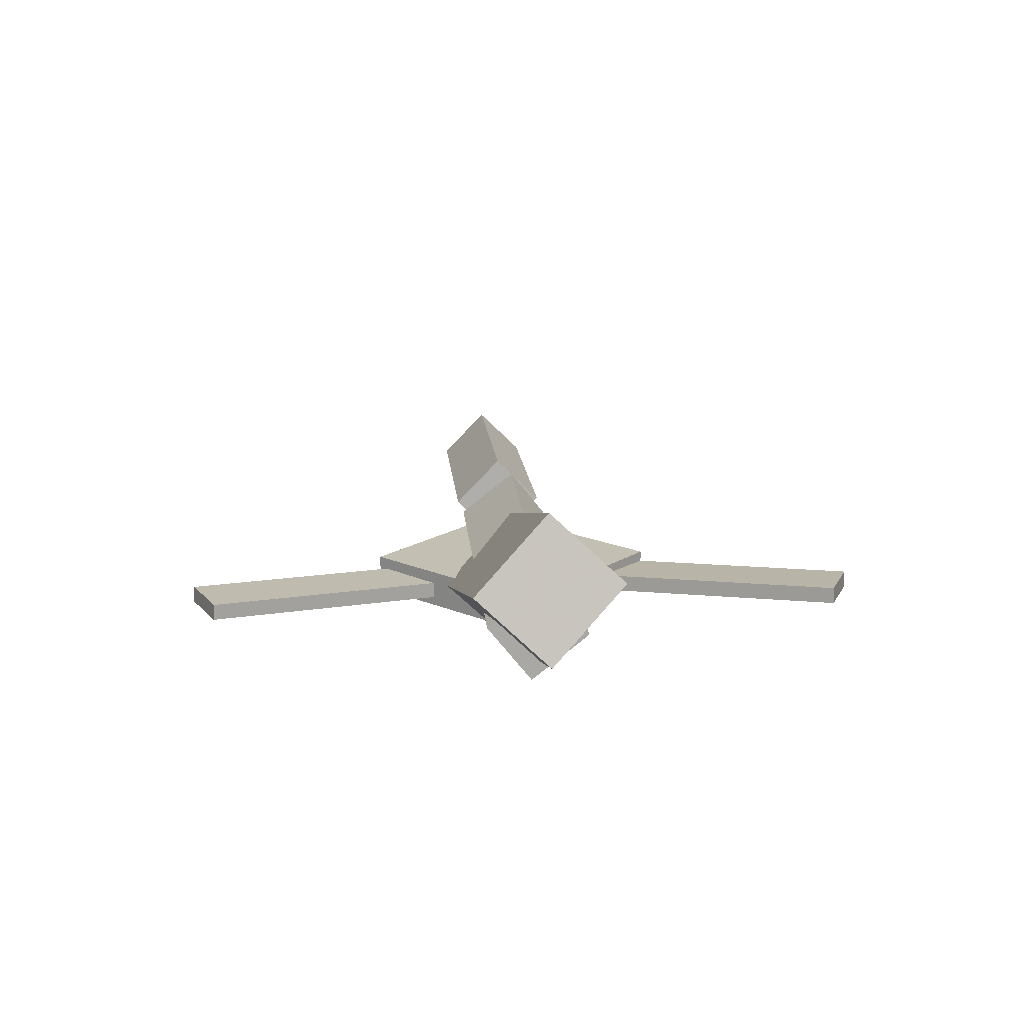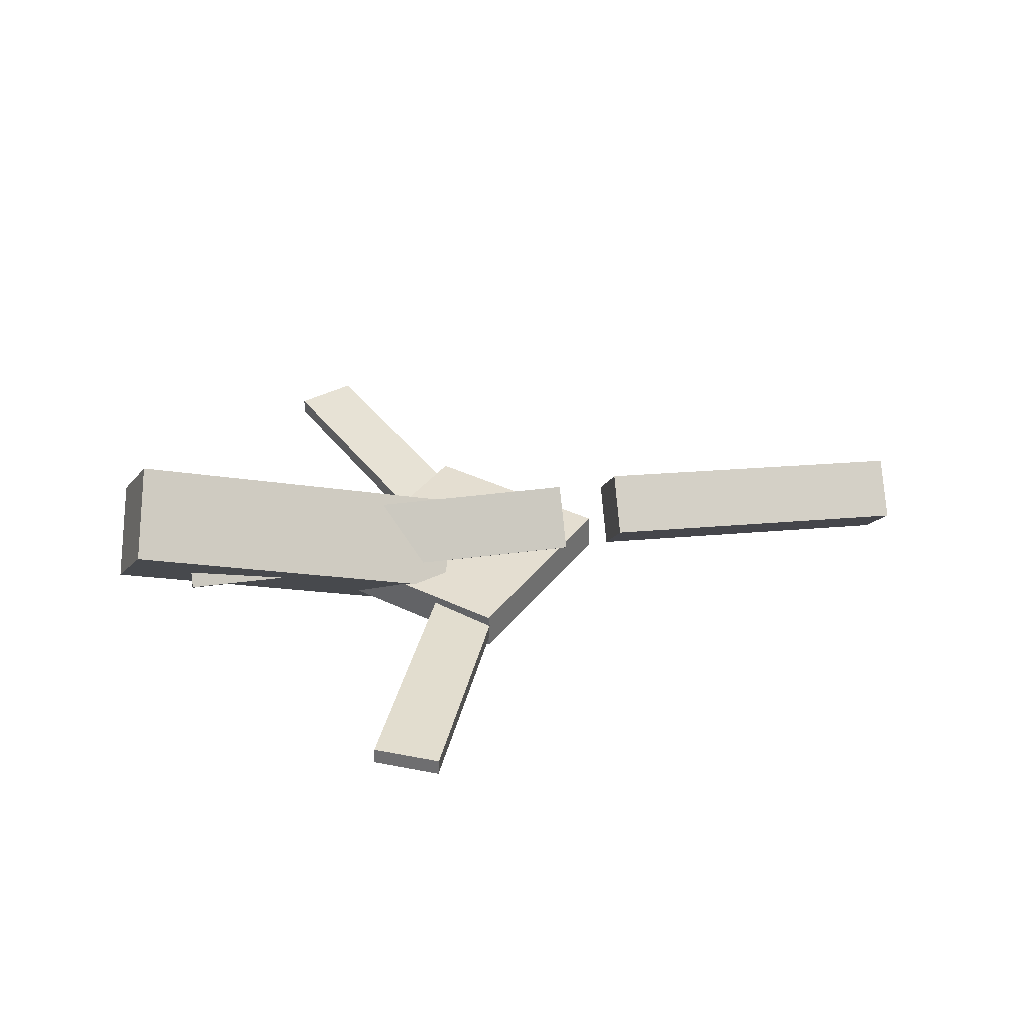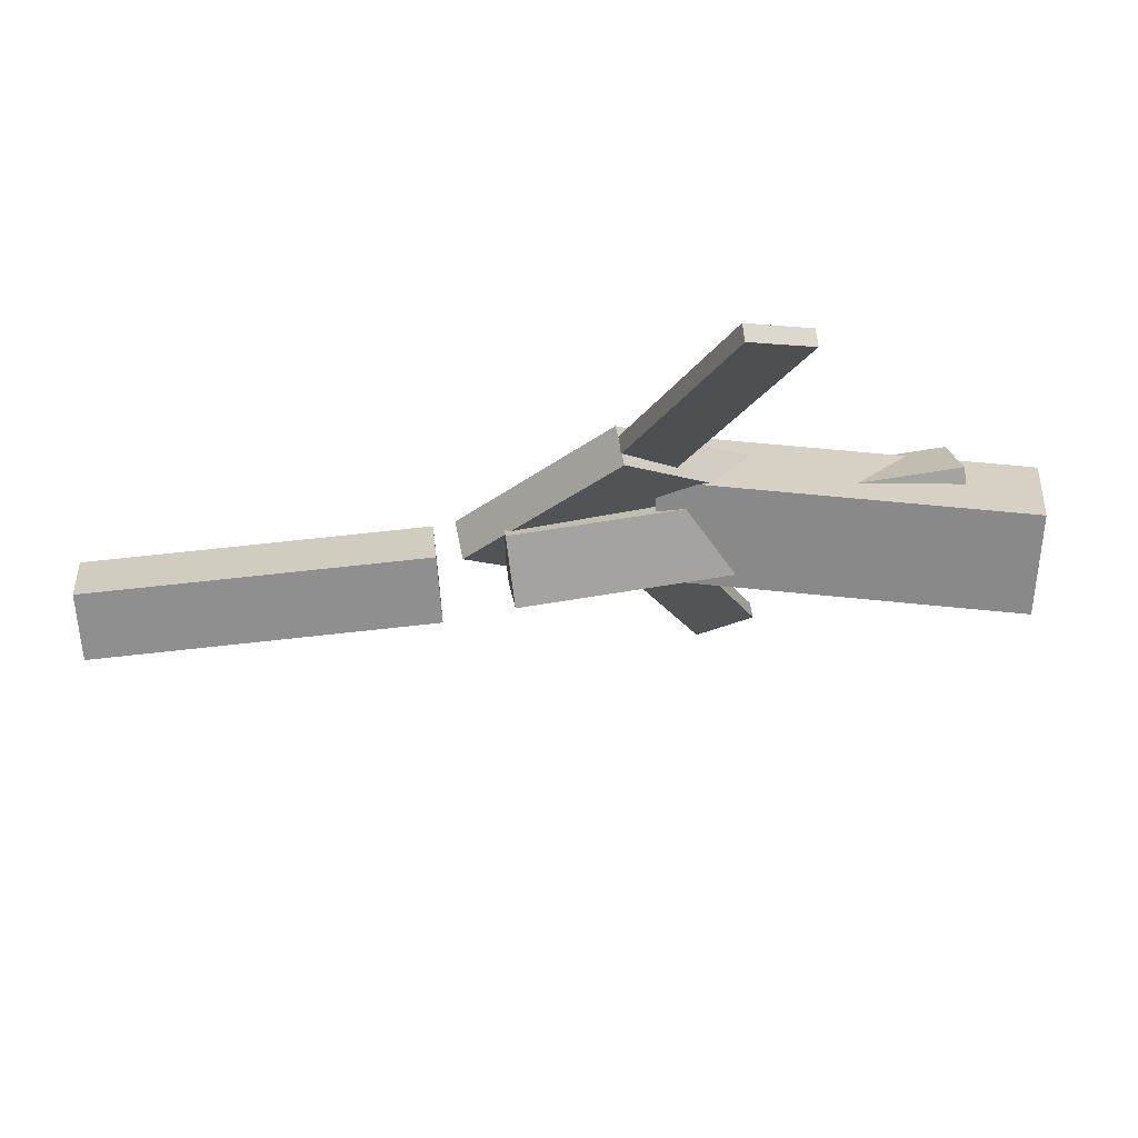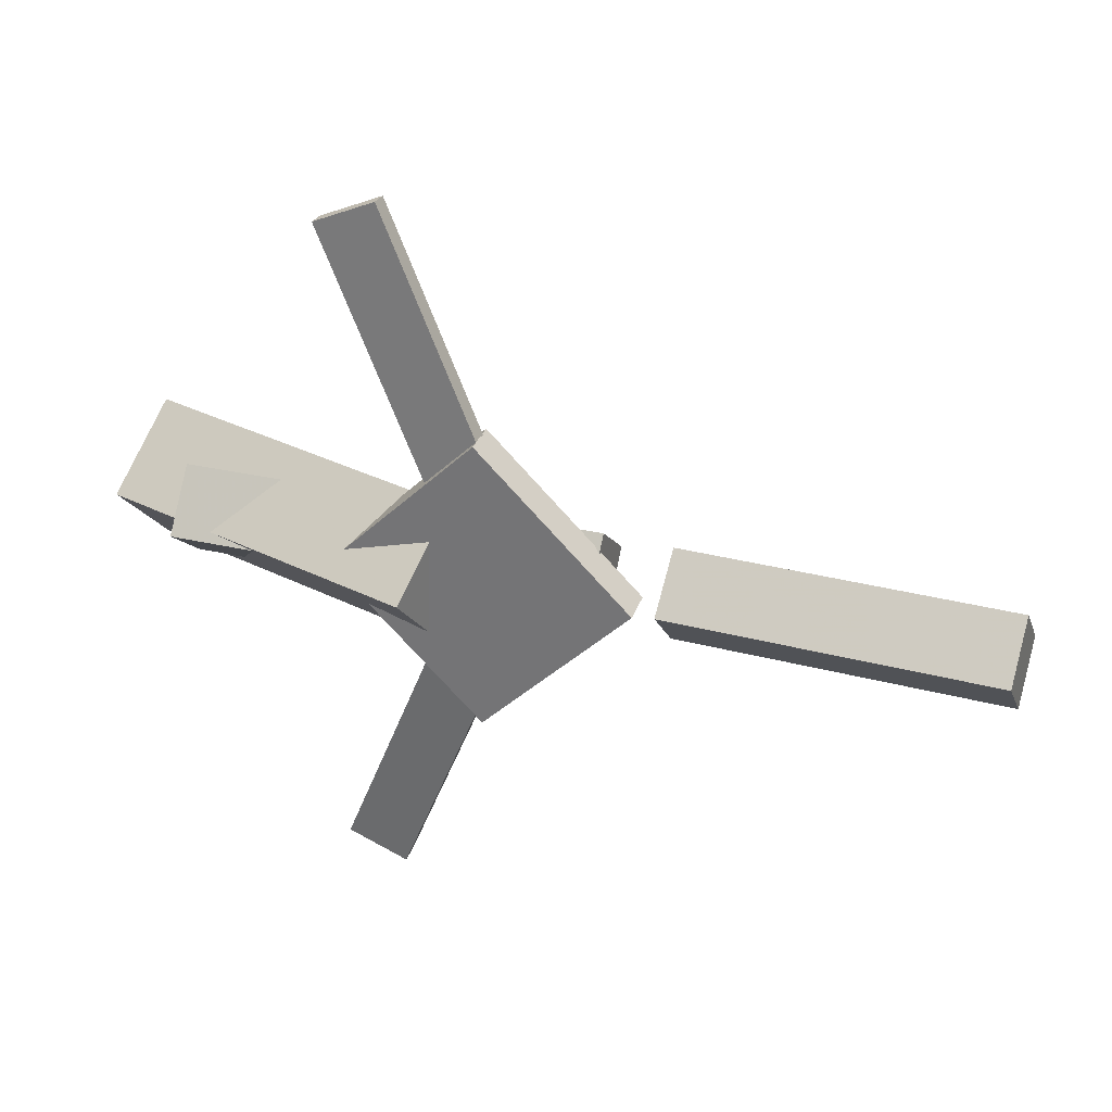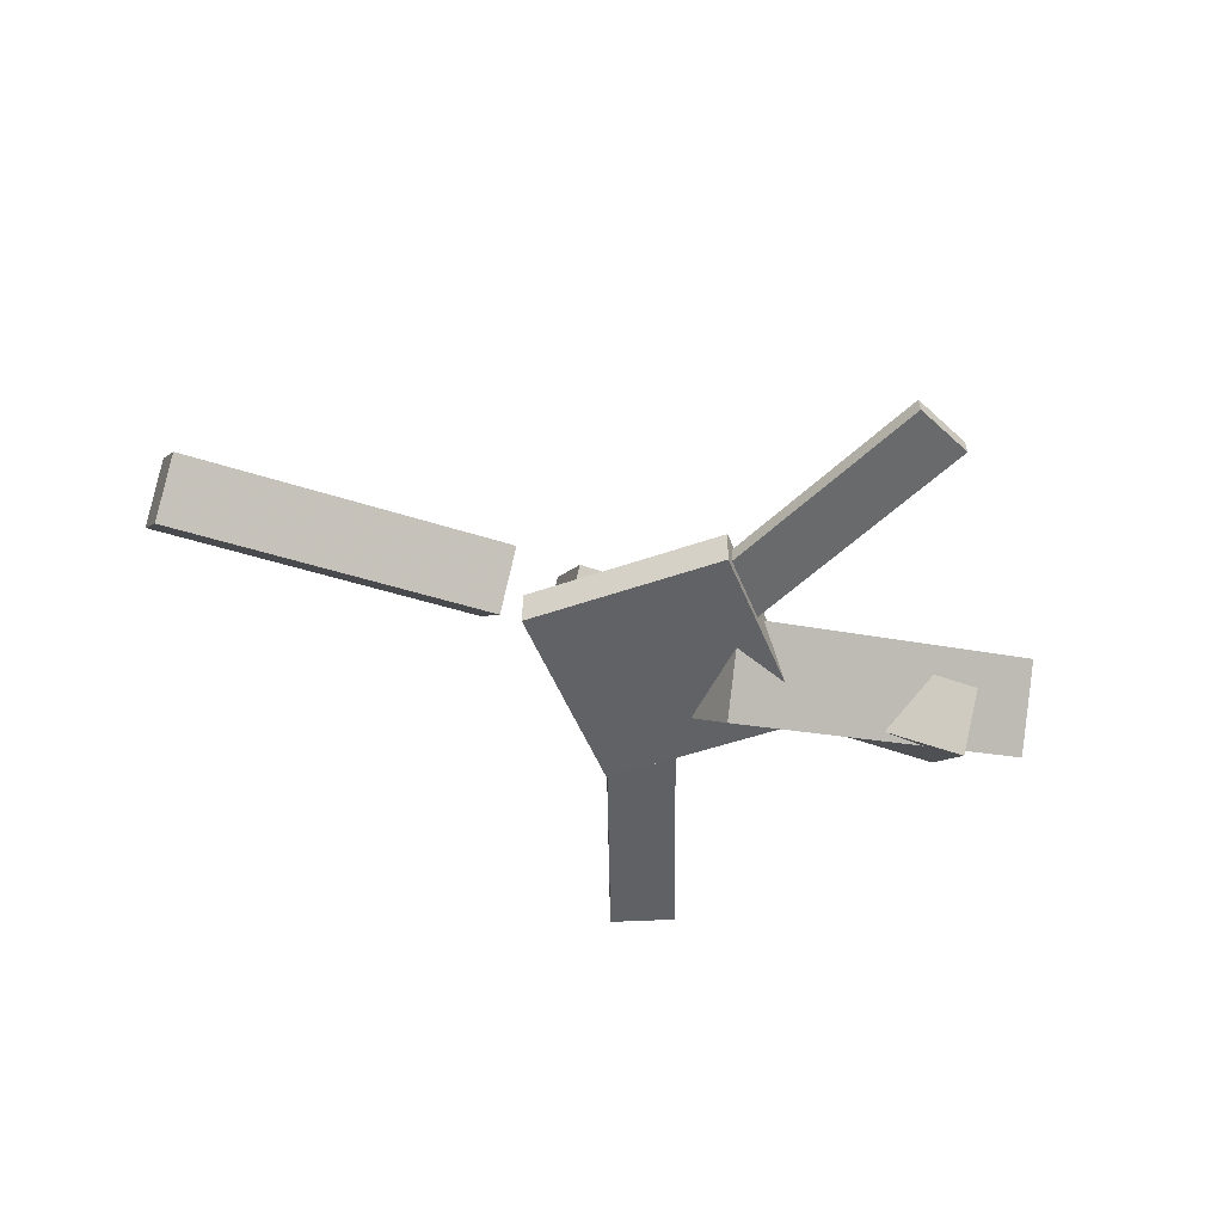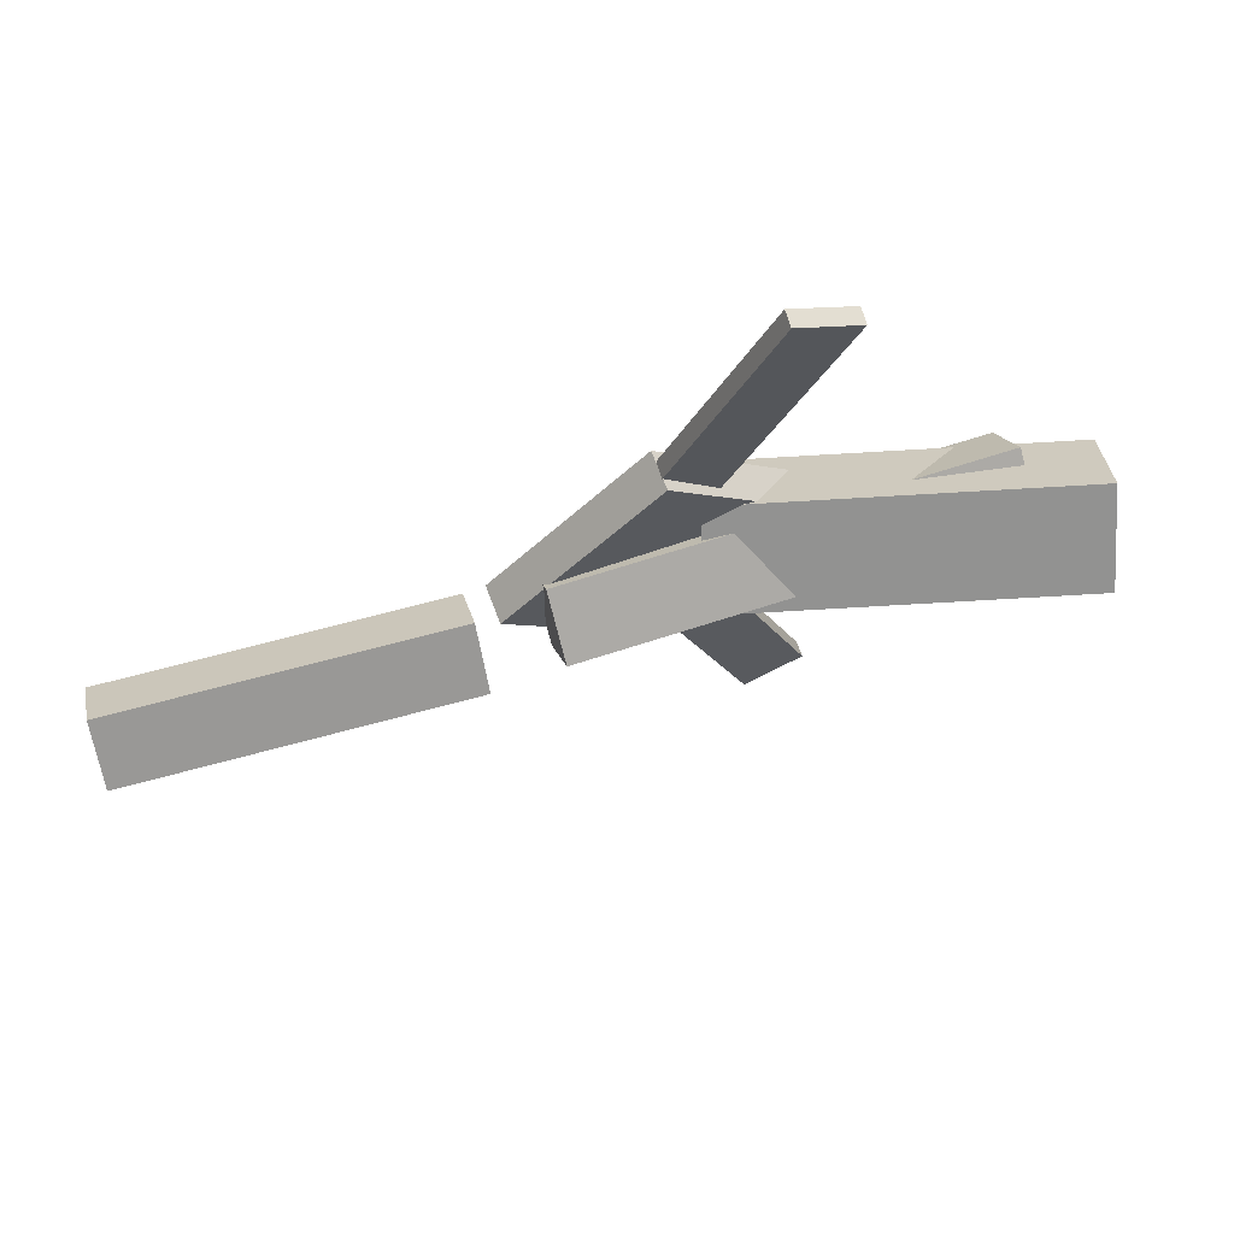
<metadata>
{"format":"obj","ext":"obj","renderer":"f3d","projection":"perspective","resolution":1024,"background":"white","views":[{"elev":16.6,"azim":-94.8,"up":"+Y"},{"elev":36.6,"azim":-11.6,"up":"+Y"},{"elev":69.5,"azim":169.6,"up":"+Z"},{"elev":30.1,"azim":18.2,"up":"+Z"},{"elev":-50.1,"azim":157.1,"up":"+Y"},{"elev":67.0,"azim":160.6,"up":"+Z"}]}
</metadata>
<code>
v -0.08642 -0.06663 -0.06256
v -0.1006 -0.12 -0.003856
v -0.3565 0.01368 -0.0549
v -0.3707 -0.03965 0.003805
v -0.06693 -0.006731 -0.003446
v -0.08113 -0.06006 0.05526
v -0.337 0.07357 0.004216
v -0.3512 0.02025 0.06292
f 1.0 7.0 5.0
f 1.0 3.0 7.0
f 1.0 4.0 3.0
f 1.0 2.0 4.0
f 3.0 8.0 7.0
f 3.0 4.0 8.0
f 5.0 7.0 8.0
f 5.0 8.0 6.0
f 1.0 5.0 6.0
f 1.0 6.0 2.0
f 2.0 6.0 8.0
f 2.0 8.0 4.0
v -0.1289 -0.06341 0.2902
v -0.1282 -0.05001 0.2898
v -0.1787 -0.0614 0.2682
v -0.178 -0.04799 0.2678
v -0.02468 -0.07666 0.05287
v -0.02395 -0.06326 0.05244
v -0.07449 -0.07464 0.03087
v -0.07376 -0.06124 0.03044
f 9.0 15.0 13.0
f 9.0 11.0 15.0
f 9.0 12.0 11.0
f 9.0 10.0 12.0
f 11.0 16.0 15.0
f 11.0 12.0 16.0
f 13.0 15.0 16.0
f 13.0 16.0 14.0
f 9.0 13.0 14.0
f 9.0 14.0 10.0
f 10.0 14.0 16.0
f 10.0 16.0 12.0
v -0.3082 -0.07255 -0.00578
v 0.03426 -0.07908 -0.003935
v -0.3078 -0.03616 0.03985
v 0.03471 -0.04269 0.0417
v -0.3072 -0.02866 -0.04079
v 0.03529 -0.03519 -0.03895
v -0.3067 0.007734 0.004835
v 0.03573 0.001199 0.00668
f 17.0 23.0 21.0
f 17.0 19.0 23.0
f 17.0 20.0 19.0
f 17.0 18.0 20.0
f 19.0 24.0 23.0
f 19.0 20.0 24.0
f 21.0 23.0 24.0
f 21.0 24.0 22.0
f 17.0 21.0 22.0
f 17.0 22.0 18.0
f 18.0 22.0 24.0
f 18.0 24.0 20.0
v 0.3508 -0.05822 -0.0386
v 0.08764 -0.04039 -0.04101
v 0.3532 -0.01835 0.0003575
v 0.08998 -0.0005205 -0.002056
v 0.348 -0.09543 -0.0003455
v 0.08477 -0.0776 -0.002759
v 0.3503 -0.05555 0.03861
v 0.08711 -0.03772 0.0362
f 25.0 31.0 29.0
f 25.0 27.0 31.0
f 25.0 28.0 27.0
f 25.0 26.0 28.0
f 27.0 32.0 31.0
f 27.0 28.0 32.0
f 29.0 31.0 32.0
f 29.0 32.0 30.0
f 25.0 29.0 30.0
f 25.0 30.0 26.0
f 26.0 30.0 32.0
f 26.0 32.0 28.0
v -0.04947 -0.08106 -0.1199
v 0.0679 -0.07886 -0.004326
v -0.1702 -0.0836 0.002706
v -0.05285 -0.08141 0.1183
v -0.05008 -0.05032 -0.1199
v 0.06729 -0.04813 -0.004289
v -0.1708 -0.05286 0.002743
v -0.05346 -0.05067 0.1184
f 33.0 39.0 37.0
f 33.0 35.0 39.0
f 33.0 36.0 35.0
f 33.0 34.0 36.0
f 35.0 40.0 39.0
f 35.0 36.0 40.0
f 37.0 39.0 40.0
f 37.0 40.0 38.0
f 33.0 37.0 38.0
f 33.0 38.0 34.0
f 34.0 38.0 40.0
f 34.0 40.0 36.0
v -0.03012 -0.07695 -0.05174
v -0.07816 -0.07735 -0.03205
v -0.1249 -0.06242 -0.2828
v -0.173 -0.06282 -0.2631
v -0.02992 -0.06382 -0.05099
v -0.07796 -0.06422 -0.03131
v -0.1247 -0.0493 -0.2821
v -0.1728 -0.0497 -0.2624
f 41.0 47.0 45.0
f 41.0 43.0 47.0
f 41.0 44.0 43.0
f 41.0 42.0 44.0
f 43.0 48.0 47.0
f 43.0 44.0 48.0
f 45.0 47.0 48.0
f 45.0 48.0 46.0
f 41.0 45.0 46.0
f 41.0 46.0 42.0
f 42.0 46.0 48.0
f 42.0 48.0 44.0

</code>
